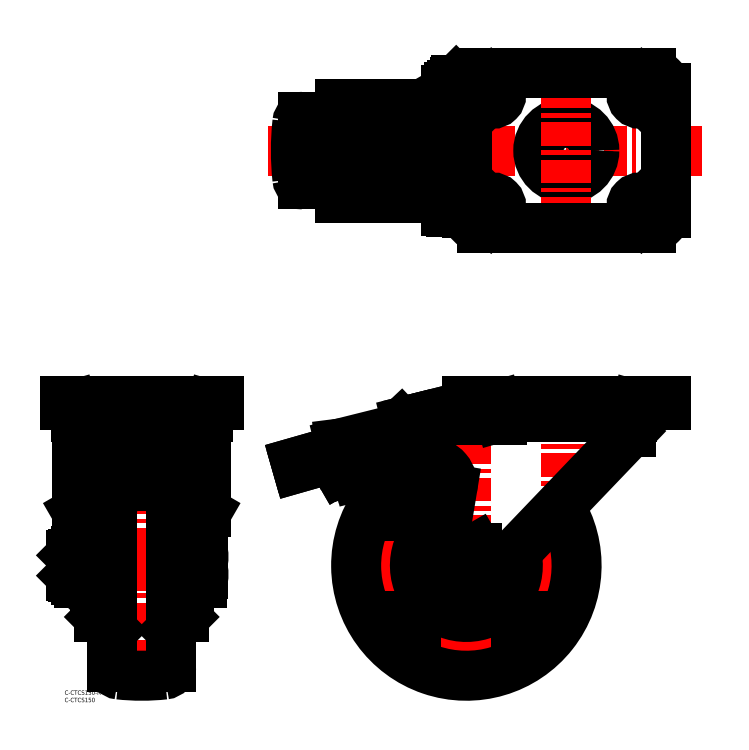
<metadata>
{"format":"dxf","ext":"dxf","renderer":"ezdxf+matplotlib","layout":"modelspace","background":"white","min_lineweight":24,"dpi":150}
</metadata>
<code>
0
SECTION
2
ENTITIES
0
TEXT
8
MSM_PART_NUMBER
10
0
20
-8
30
0
40
3
1
C-CTCS150
0
TEXT
8
MSM_PART_NUMBER
10
0
20
-3
30
0
40
3
1
C-CTCS150-R
0
ARC
8
MSM_CONTINUOUS
10
273.4
20
85
30
0
40
44
50
104.8
51
22.11
0
LINE
8
MSM_CENTER
10
433.4
20
367.3
30
0
11
135.4
21
367.3
31
0
0
LINE
8
MSM_CONTINUOUS
10
187.4
20
390.3
30
0
11
162.4
21
390.3
31
0
0
LINE
8
MSM_CENTER
10
341.4
20
212.2
30
0
11
341.4
21
138.3
31
0
0
LINE
8
MSM_CENTER
10
358.4
20
85
30
0
11
188.4
21
85
31
0
0
LINE
8
MSM_CENTER
10
273.4
20
170
30
0
11
273.4
21
6.907e-12
31
0
0
LINE
8
MSM_CENTER
10
52.5
20
212.2
30
0
11
52.5
21
6.857e-12
31
0
0
LINE
8
MSM_CONTINUOUS
10
84.5
20
67
30
0
11
81.5
21
67
31
0
0
LINE
8
MSM_CONTINUOUS
10
81.5
20
161
30
0
11
81.5
21
50
31
0
0
LINE
8
MSM_CONTINUOUS
10
84.5
20
176
30
0
11
84.5
21
67
31
0
0
LINE
8
MSM_CENTER
10
110.5
20
85
30
0
11
-11.5
21
85
31
0
0
LINE
8
MSM_CONTINUOUS
10
84.5
20
100.5
30
0
11
96.5
21
121.2
31
0
0
LINE
8
MSM_CONTINUOUS
10
20.5
20
100.5
30
0
11
8.5
21
121.2
31
0
0
LINE
8
MSM_CONTINUOUS
10
28.5
20
184
30
0
11
36.5
21
184
31
0
0
CIRCLE
8
MSM_CONTINUOUS
10
273.4
20
85
30
0
40
10.08
0
ARC
8
MSM_CONTINUOUS
10
273.4
20
85
30
0
40
35
50
111.6
51
15.31
0
LINE
8
MSM_CONTINUOUS
10
386.4
20
186
30
0
11
296.4
21
186
31
0
0
LINE
8
MSM_CONTINUOUS
10
385.4
20
184
30
0
11
385.4
21
176
31
0
0
LINE
8
MSM_CONTINUOUS
10
297.4
20
184
30
0
11
251.4
21
184
31
0
0
ARC
8
MSM_CONTINUOUS
10
273.4
20
85
30
0
40
18
50
170.6
51
316.3
0
LINE
8
MSM_CONTINUOUS
10
259.5
20
85
30
0
11
266.5
21
97
31
0
0
LINE
8
MSM_CONTINUOUS
10
266.5
20
97
30
0
11
280.3
21
97
31
0
0
LINE
8
MSM_CONTINUOUS
10
280.3
20
97
30
0
11
287.2
21
85
31
0
0
LINE
8
MSM_CONTINUOUS
10
287.2
20
85
30
0
11
280.3
21
73
31
0
0
LINE
8
MSM_CONTINUOUS
10
280.3
20
73
30
0
11
266.5
21
73
31
0
0
LINE
8
MSM_CONTINUOUS
10
266.5
20
73
30
0
11
259.5
21
85
31
0
0
LINE
8
MSM_CONTINUOUS
10
97.5
20
186
30
0
11
68.5
21
186
31
0
0
ARC
8
MSM_CONTINUOUS
10
94.5
20
184
30
0
40
2
50
0
51
90
0
LINE
8
MSM_CONTINUOUS
10
5.214
20
194
30
0
11
7.5
21
186
31
0
0
LINE
8
MSM_CONTINUOUS
10
96.5
20
184
30
0
11
96.5
21
121.2
31
0
0
ARC
8
MSM_CONTINUOUS
10
10.5
20
184
30
0
40
2
50
90
51
180
0
LINE
8
MSM_CONTINUOUS
10
8.5
20
184
30
0
11
8.5
21
121.2
31
0
0
LINE
8
MSM_CONTINUOUS
10
20.5
20
67
30
0
11
23.5
21
67
31
0
0
LINE
8
MSM_CONTINUOUS
10
23.5
20
161
30
0
11
23.5
21
50
31
0
0
LINE
8
MSM_CONTINUOUS
10
20.5
20
176
30
0
11
20.5
21
67
31
0
0
LINE
8
MSM_CONTINUOUS
10
187.4
20
344.3
30
0
11
162.4
21
344.3
31
0
0
LINE
8
MSM_CONTINUOUS
10
187.4
20
399.3
30
0
11
187.4
21
335.3
31
0
0
LINE
8
MSM_CONTINUOUS
10
273.9
20
399.3
30
0
11
187.4
21
399.3
31
0
0
LINE
8
MSM_CONTINUOUS
10
273.9
20
335.3
30
0
11
187.4
21
335.3
31
0
0
LINE
8
MSM_CONTINUOUS
10
195.4
20
377.8
30
0
11
195.4
21
356.8
31
0
0
LINE
8
MSM_CONTINUOUS
10
195.4
20
377.8
30
0
11
233.4
21
377.8
31
0
0
LINE
8
MSM_CONTINUOUS
10
195.4
20
356.8
30
0
11
233.4
21
356.8
31
0
0
LINE
8
MSM_CONTINUOUS
10
233.4
20
377.8
30
0
11
233.4
21
376.3
31
0
0
LINE
8
MSM_CONTINUOUS
10
236.4
20
381.3
30
0
11
236.4
21
376.3
31
0
0
LINE
8
MSM_CONTINUOUS
10
251.4
20
381.3
30
0
11
251.4
21
353.3
31
0
0
LINE
8
MSM_CONTINUOUS
10
249.4
20
383.3
30
0
11
238.4
21
383.3
31
0
0
ARC
8
MSM_CONTINUOUS
10
238.4
20
381.3
30
0
40
2
50
90
51
180
0
ARC
8
MSM_CONTINUOUS
10
249.4
20
381.3
30
0
40
2
50
0
51
90
0
ARC
8
MSM_CONTINUOUS
10
249.4
20
353.3
30
0
40
2
50
270
51
0
0
LINE
8
MSM_CONTINUOUS
10
249.4
20
351.3
30
0
11
238.4
21
351.3
31
0
0
ARC
8
MSM_CONTINUOUS
10
238.4
20
353.3
30
0
40
2
50
180
51
270
0
LINE
8
MSM_CONTINUOUS
10
236.4
20
376.3
30
0
11
220.4
21
376.3
31
0
0
LINE
8
MSM_CONTINUOUS
10
220.4
20
377.8
30
0
11
220.4
21
376.3
31
0
0
LINE
8
MSM_CONTINUOUS
10
236.4
20
358.3
30
0
11
236.4
21
353.3
31
0
0
LINE
8
MSM_CONTINUOUS
10
233.4
20
358.3
30
0
11
233.4
21
356.8
31
0
0
LINE
8
MSM_CONTINUOUS
10
236.4
20
358.3
30
0
11
220.4
21
358.3
31
0
0
LINE
8
MSM_CONTINUOUS
10
220.4
20
356.8
30
0
11
220.4
21
358.3
31
0
0
LINE
8
MSM_CONTINUOUS
10
187.4
20
168
30
0
11
251.4
21
184
31
0
0
LINE
8
MSM_CONTINUOUS
10
187.4
20
168
30
0
11
189
21
155.5
31
0
0
LINE
8
MSM_CONTINUOUS
10
189
20
155.5
30
0
11
247.9
21
155.5
31
0
0
ARC
8
MSM_CONTINUOUS
10
273.4
20
85
30
0
40
75
50
109.9
51
32.37
0
LINE
8
MSM_CONTINUOUS
10
157.4
20
155.3
30
0
11
158.5
21
151.4
31
0
0
LINE
8
MSM_CONTINUOUS
10
157.4
20
155.3
30
0
11
177.6
21
161
31
0
0
LINE
8
MSM_CONTINUOUS
10
158.5
20
151.4
30
0
11
178.7
21
157.2
31
0
0
LINE
8
MSM_CONTINUOUS
10
186.6
20
149.5
30
0
11
183.3
21
155.4
31
0
0
LINE
8
MSM_CONTINUOUS
10
190.1
20
151.5
30
0
11
186.7
21
157.4
31
0
0
ARC
8
MSM_CONTINUOUS
10
193.6
20
153.5
30
0
40
8
50
210
51
292.5
0
ARC
8
MSM_CONTINUOUS
10
193.6
20
153.5
30
0
40
4
50
210
51
282.6
0
LINE
8
MSM_CONTINUOUS
10
232.6
20
183.4
30
0
11
250.4
21
187.9
31
0
0
LINE
8
MSM_CONTINUOUS
10
251.4
20
184
30
0
11
250.4
21
187.9
31
0
0
LINE
8
MSM_CONTINUOUS
10
237.4
20
180.5
30
0
11
236.4
21
184.4
31
0
0
ARC
8
MSM_CONTINUOUS
10
179.8
20
153.4
30
0
40
4
50
30
51
105.9
0
ARC
8
MSM_CONTINUOUS
10
179.8
20
153.4
30
0
40
8
50
30
51
105.9
0
LINE
8
MSM_CONTINUOUS
10
229
20
181.5
30
0
11
224.6
21
177.3
31
0
0
LINE
8
MSM_CONTINUOUS
10
207.3
20
155.5
30
0
11
199.1
21
147.7
31
0
0
LINE
8
MSM_CONTINUOUS
10
201.5
20
155.5
30
0
11
196.3
21
150.6
31
0
0
ARC
8
MSM_CONTINUOUS
10
234.5
20
175.7
30
0
40
8
50
104
51
133.4
0
LINE
8
MSM_CONTINUOUS
10
199.1
20
147.7
30
0
11
230.4
21
155.5
31
0
0
LINE
8
MSM_CONTINUOUS
10
195
20
155.5
30
0
11
196.6
21
149.1
31
0
0
LINE
8
MSM_CONTINUOUS
10
199.5
20
145.7
30
0
11
238.6
21
155.5
31
0
0
LINE
8
MSM_CONTINUOUS
10
199.1
20
147.7
30
0
11
196.3
21
150.6
31
0
0
LINE
8
MSM_CONTINUOUS
10
193
20
155.5
30
0
11
194.7
21
148.6
31
0
0
ARC
8
MSM_CONTINUOUS
10
198.6
20
149.6
30
0
40
2
50
194
51
284
0
ARC
8
MSM_CONTINUOUS
10
198.6
20
149.6
30
0
40
4
50
194
51
284
0
ARC
8
MSM_CONTINUOUS
10
215.6
20
145.2
30
0
40
4
50
224
51
344
0
ARC
8
MSM_CONTINUOUS
10
215.6
20
145.2
30
0
40
6
50
224
51
344
0
LINE
8
MSM_CONTINUOUS
10
212.8
20
142.4
30
0
11
207.6
21
147.7
31
0
0
LINE
8
MSM_CONTINUOUS
10
211.3
20
141
30
0
11
206.2
21
146.4
31
0
0
LINE
8
MSM_CONTINUOUS
10
219.5
20
144.1
30
0
11
221.5
21
151.2
31
0
0
LINE
8
MSM_CONTINUOUS
10
221.4
20
143.5
30
0
11
223.4
21
150.7
31
0
0
ARC
8
MSM_CONTINUOUS
10
204.7
20
145
30
0
40
2
50
44.04
51
104
0
ARC
8
MSM_CONTINUOUS
10
225.4
20
150.1
30
0
40
2
50
104
51
164
0
ARC
8
MSM_CONTINUOUS
10
193.6
20
153.5
30
0
40
8
50
313.2
51
313.4
0
ARC
8
MSM_CONTINUOUS
10
193.6
20
153.5
30
0
40
4
50
312.4
51
313.4
0
LINE
8
MSM_CONTINUOUS
10
190.1
20
151.5
30
0
11
186.6
21
149.5
31
0
0
ARC
8
MSM_CONTINUOUS
10
247.9
20
139.5
30
0
40
16
50
350.6
51
90
0
LINE
8
MSM_CONTINUOUS
10
84.5
20
155.5
30
0
11
81.5
21
155.5
31
0
0
ARC
8
MSM_CONTINUOUS
10
28.5
20
176
30
0
40
8
50
90
51
180
0
ARC
8
MSM_CONTINUOUS
10
76.5
20
176
30
0
40
8
50
0
51
90
0
ARC
8
MSM_CONTINUOUS
10
27.5
20
161
30
0
40
4
50
90
51
180
0
ARC
8
MSM_CONTINUOUS
10
77.5
20
161
30
0
40
4
50
0
51
90
0
LINE
8
MSM_CONTINUOUS
10
77.5
20
165
30
0
11
27.5
21
165
31
0
0
LINE
8
MSM_CONTINUOUS
10
23.5
20
155.5
30
0
11
20.5
21
155.5
31
0
0
LINE
8
MSM_CONTINUOUS
10
67.5
20
187.9
30
0
11
37.5
21
187.9
31
0
0
LINE
8
MSM_CONTINUOUS
10
67.5
20
184.4
30
0
11
62.5
21
184.4
31
0
0
LINE
8
MSM_CONTINUOUS
10
42.5
20
180.5
30
0
11
37.5
21
180.5
31
0
0
LINE
8
MSM_CONTINUOUS
10
36.5
20
186.9
30
0
11
36.5
21
181.5
31
0
0
ARC
8
MSM_CONTINUOUS
10
37.5
20
183.4
30
0
40
1
50
90
51
180
0
ARC
8
MSM_CONTINUOUS
10
37.5
20
186.9
30
0
40
1
50
90
51
180
0
ARC
8
MSM_CONTINUOUS
10
37.5
20
181.5
30
0
40
1
50
180
51
270
0
ARC
8
MSM_CONTINUOUS
10
67.5
20
186.9
30
0
40
1
50
0
51
90
0
ARC
8
MSM_CONTINUOUS
10
67.5
20
183.4
30
0
40
1
50
0
51
90
0
LINE
8
MSM_CONTINUOUS
10
68.5
20
186.9
30
0
11
68.5
21
181.5
31
0
0
ARC
8
MSM_CONTINUOUS
10
67.5
20
181.5
30
0
40
1
50
270
51
0
0
LINE
8
MSM_CONTINUOUS
10
43.5
20
183.4
30
0
11
43.5
21
176.3
31
0
0
LINE
8
MSM_CONTINUOUS
10
61.5
20
183.4
30
0
11
61.5
21
176.3
31
0
0
LINE
8
MSM_CONTINUOUS
10
42.5
20
184.4
30
0
11
37.5
21
184.4
31
0
0
ARC
8
MSM_CONTINUOUS
10
42.5
20
179.5
30
0
40
1
50
0
51
90
0
ARC
8
MSM_CONTINUOUS
10
42.5
20
183.4
30
0
40
1
50
0
51
90
0
LINE
8
MSM_CONTINUOUS
10
67.5
20
180.5
30
0
11
62.5
21
180.5
31
0
0
ARC
8
MSM_CONTINUOUS
10
62.5
20
179.5
30
0
40
1
50
90
51
180
0
ARC
8
MSM_CONTINUOUS
10
62.5
20
183.4
30
0
40
1
50
90
51
180
0
LINE
8
MSM_CONTINUOUS
10
68.5
20
184
30
0
11
76.5
21
184
31
0
0
LINE
8
MSM_CONTINUOUS
10
36.5
20
186
30
0
11
7.5
21
186
31
0
0
LINE
8
MSM_CONTINUOUS
10
63
20
176.3
30
0
11
61.5
21
176.3
31
0
0
LINE
8
MSM_CONTINUOUS
10
43.5
20
179.5
30
0
11
42
21
179.5
31
0
0
LINE
8
MSM_CONTINUOUS
10
42
20
179.5
30
0
11
42
21
170
31
0
0
LINE
8
MSM_CONTINUOUS
10
63
20
170
30
0
11
42
21
170
31
0
0
LINE
8
MSM_CONTINUOUS
10
61.5
20
179.5
30
0
11
63
21
179.5
31
0
0
LINE
8
MSM_CONTINUOUS
10
63
20
179.5
30
0
11
63
21
170
31
0
0
LINE
8
MSM_CONTINUOUS
10
43.5
20
176.3
30
0
11
42
21
176.3
31
0
0
LINE
8
MSM_CONTINUOUS
10
74.5
20
155.3
30
0
11
30.5
21
155.3
31
0
0
LINE
8
MSM_CONTINUOUS
10
74.5
20
151.4
30
0
11
30.5
21
151.4
31
0
0
LINE
8
MSM_CONTINUOUS
10
75.5
20
165
30
0
11
75.5
21
152.4
31
0
0
LINE
8
MSM_CONTINUOUS
10
29.5
20
165
30
0
11
29.5
21
152.4
31
0
0
LINE
8
MSM_CONTINUOUS
10
75.5
20
161.4
30
0
11
29.5
21
161.4
31
0
0
ARC
8
MSM_CONTINUOUS
10
74.5
20
156.3
30
0
40
1
50
270
51
0
0
ARC
8
MSM_CONTINUOUS
10
74.5
20
152.4
30
0
40
1
50
270
51
0
0
ARC
8
MSM_CONTINUOUS
10
30.5
20
156.3
30
0
40
1
50
180
51
270
0
ARC
8
MSM_CONTINUOUS
10
30.5
20
152.4
30
0
40
1
50
180
51
270
0
LINE
8
MSM_CONTINUOUS
10
59.5
20
151.4
30
0
11
59.5
21
139.2
31
0
0
LINE
8
MSM_CONTINUOUS
10
59.5
20
139.2
30
0
11
45.5
21
139.2
31
0
0
LINE
8
MSM_CONTINUOUS
10
45.5
20
151.4
30
0
11
45.5
21
139.2
31
0
0
CIRCLE
8
MSM_CONTINUOUS
10
341.4
20
367.3
30
0
40
19.06
0
CIRCLE
8
MSM_CONTINUOUS
10
341.4
20
367.3
30
0
40
15
0
LINE
8
MSM_CENTER
10
341.4
20
437.3
30
0
11
341.4
21
297.3
31
0
0
LINE
8
MSM_CENTER
10
281.6
20
320
30
0
11
296.2
21
334.6
31
0
0
LINE
8
MSM_CENTER
10
281.3
20
329.9
30
0
11
291.5
21
319.7
31
0
0
LINE
8
MSM_CENTER
10
286.4
20
334.8
30
0
11
296.3
21
324.9
31
0
0
LINE
8
MSM_CENTER
10
401.2
20
320
30
0
11
386.6
21
334.6
31
0
0
LINE
8
MSM_CENTER
10
401.5
20
329.9
30
0
11
391.2
21
319.7
31
0
0
LINE
8
MSM_CENTER
10
396.4
20
334.8
30
0
11
386.5
21
324.9
31
0
0
LINE
8
MSM_CENTER
10
281.6
20
414.6
30
0
11
296.2
21
400
31
0
0
LINE
8
MSM_CENTER
10
281.5
20
404.9
30
0
11
291.4
21
414.8
31
0
0
LINE
8
MSM_CENTER
10
286.2
20
399.7
30
0
11
296.5
21
409.9
31
0
0
LINE
8
MSM_CENTER
10
401.2
20
414.6
30
0
11
386.6
21
400
31
0
0
LINE
8
MSM_CENTER
10
401.3
20
404.9
30
0
11
391.4
21
414.8
31
0
0
LINE
8
MSM_CENTER
10
396.5
20
399.7
30
0
11
386.3
21
409.9
31
0
0
LINE
8
MSM_CONTINUOUS
10
105
20
197
30
0
11
1.251e-12
21
197
31
0
0
LINE
8
MSM_CONTINUOUS
10
1.251e-12
20
197
30
0
11
1.251e-12
21
194
31
0
0
LINE
8
MSM_CONTINUOUS
10
1.251e-12
20
194
30
0
11
105
21
194
31
0
0
LINE
8
MSM_CONTINUOUS
10
105
20
194
30
0
11
105
21
197
31
0
0
ARC
8
MSM_CONTINUOUS
10
77.5
20
161
30
0
40
7
50
0
51
90
0
LINE
8
MSM_CONTINUOUS
10
77.5
20
168
30
0
11
27.5
21
168
31
0
0
ARC
8
MSM_CONTINUOUS
10
27.5
20
161
30
0
40
7
50
90
51
180
0
LINE
8
MSM_CONTINUOUS
10
99.79
20
194
30
0
11
97.5
21
186
31
0
0
LINE
8
MSM_CONTINUOUS
10
72.5
20
151.4
30
0
11
72.5
21
15.82
31
0
0
LINE
8
MSM_CONTINUOUS
10
32.5
20
151.4
30
0
11
32.5
21
15.82
31
0
0
LINE
8
MSM_CONTINUOUS
10
81.5
20
50
30
0
11
72.5
21
41
31
0
0
LINE
8
MSM_CONTINUOUS
10
23.5
20
50
30
0
11
32.5
21
41
31
0
0
LINE
8
MSM_CONTINUOUS
10
81.5
20
120
30
0
11
72.5
21
129
31
0
0
LINE
8
MSM_CONTINUOUS
10
23.5
20
120
30
0
11
32.5
21
129
31
0
0
ARC
8
MSM_CONTINUOUS
10
52.5
20
153
30
0
40
143
50
263.8
51
276.2
0
ARC
8
MSM_CONTINUOUS
10
67.5
20
15.82
30
0
40
5
50
276.2
51
0
0
ARC
8
MSM_CONTINUOUS
10
37.5
20
15.82
30
0
40
5
50
180
51
263.8
0
LINE
8
MSM_CONTINUOUS
10
94.5
20
79
30
0
11
94.5
21
91
31
0
0
LINE
8
MSM_CONTINUOUS
10
93.64
20
85
30
0
11
84.5
21
85
31
0
0
ARC
8
MSM_CONTINUOUS
10
73.08
20
91
30
0
40
21.42
50
343.7
51
16.27
0
LINE
8
MSM_CONTINUOUS
10
93.64
20
97
30
0
11
84.5
21
97
31
0
0
ARC
8
MSM_CONTINUOUS
10
73.08
20
79
30
0
40
21.42
50
343.7
51
16.27
0
LINE
8
MSM_CONTINUOUS
10
93.64
20
73
30
0
11
84.5
21
73
31
0
0
LINE
8
MSM_CONTINUOUS
10
10.5
20
73
30
0
11
10.5
21
97
31
0
0
LINE
8
MSM_CONTINUOUS
10
11.24
20
85
30
0
11
19.64
21
85
31
0
0
ARC
8
MSM_CONTINUOUS
10
31.92
20
91
30
0
40
21.42
50
163.7
51
196.3
0
LINE
8
MSM_CONTINUOUS
10
10.5
20
97
30
0
11
20.5
21
97
31
0
0
ARC
8
MSM_CONTINUOUS
10
31.92
20
79
30
0
40
21.42
50
163.7
51
196.3
0
LINE
8
MSM_CONTINUOUS
10
10.5
20
73
30
0
11
20.5
21
73
31
0
0
LINE
8
MSM_CONTINUOUS
10
7.62
20
75.11
30
0
11
7.62
21
94.89
31
0
0
LINE
8
MSM_CONTINUOUS
10
9.54
20
96.81
30
0
11
10.5
21
96.81
31
0
0
ARC
8
MSM_CONTINUOUS
10
9.54
20
94.89
30
0
40
1.92
50
90
51
180
0
LINE
8
MSM_CONTINUOUS
10
9.54
20
73.19
30
0
11
10.5
21
73.19
31
0
0
ARC
8
MSM_CONTINUOUS
10
9.54
20
75.11
30
0
40
1.92
50
180
51
270
0
ARC
8
MSM_CONTINUOUS
10
-0.9215
20
91
30
0
40
21.42
50
343.7
51
16.27
0
ARC
8
MSM_CONTINUOUS
10
-0.9215
20
79
30
0
40
21.42
50
343.7
51
16.27
0
LINE
8
MSM_DASHED
10
7.62
20
91.92
30
0
11
4.5
21
91.92
31
0
0
LINE
8
MSM_DASHED
10
7.62
20
78.08
30
0
11
4.5
21
78.08
31
0
0
LINE
8
MSM_CONTINUOUS
10
7.62
20
77
30
0
11
5.582
21
77
31
0
0
LINE
8
MSM_CONTINUOUS
10
4.5
20
91.92
30
0
11
4.5
21
78.08
31
0
0
LINE
8
MSM_CONTINUOUS
10
4.5
20
78.08
30
0
11
5.582
21
77
31
0
0
LINE
8
MSM_CONTINUOUS
10
7.62
20
93
30
0
11
5.582
21
93
31
0
0
LINE
8
MSM_CONTINUOUS
10
4.5
20
91.92
30
0
11
5.582
21
93
31
0
0
LINE
8
MSM_CONTINUOUS
10
5.582
20
93
30
0
11
5.582
21
77
31
0
0
ARC
8
MSM_CONTINUOUS
10
383.4
20
184
30
0
40
2
50
0
51
90
0
LINE
8
MSM_CONTINUOUS
10
294.1
20
194
30
0
11
296.4
21
186
31
0
0
ARC
8
MSM_CONTINUOUS
10
299.4
20
184
30
0
40
2
50
90
51
180
0
LINE
8
MSM_CONTINUOUS
10
388.7
20
194
30
0
11
386.4
21
186
31
0
0
LINE
8
MSM_CONTINUOUS
10
255.6
20
87.93
30
0
11
263.7
21
136.9
31
0
0
LINE
8
MSM_CONTINUOUS
10
266.5
20
400.4
30
0
11
266.5
21
408.3
31
0
0
LINE
8
MSM_CONTINUOUS
10
259.5
20
408.3
30
0
11
259.5
21
400.4
31
0
0
LINE
8
MSM_CONTINUOUS
10
261.4
20
409.3
30
0
11
273.9
21
409.3
31
0
0
ARC
8
MSM_CONTINUOUS
10
273.4
20
386.2
30
0
40
23.1
50
88.86
51
107.6
0
LINE
8
MSM_CONTINUOUS
10
261.4
20
409.3
30
0
11
259.5
21
408.3
31
0
0
ARC
8
MSM_CONTINUOUS
10
263
20
403.2
30
0
40
6.134
50
55.62
51
115.6
0
ARC
8
MSM_CONTINUOUS
10
273.4
20
422.4
30
0
40
23.1
50
252.4
51
271.1
0
LINE
8
MSM_CONTINUOUS
10
261.4
20
399.3
30
0
11
259.5
21
400.4
31
0
0
ARC
8
MSM_CONTINUOUS
10
263
20
405.5
30
0
40
6.134
50
244.4
51
304.4
0
LINE
8
MSM_CONTINUOUS
10
263.5
20
412.2
30
0
11
274.2
21
412.2
31
0
0
LINE
8
MSM_CONTINUOUS
10
261.6
20
410.3
30
0
11
261.6
21
409.3
31
0
0
ARC
8
MSM_CONTINUOUS
10
263.5
20
410.3
30
0
40
1.92
50
90
51
180
0
LINE
8
MSM_DASHED
10
266.5
20
412.2
30
0
11
266.5
21
415.3
31
0
0
LINE
8
MSM_CONTINUOUS
10
265.4
20
412.2
30
0
11
265.4
21
414.2
31
0
0
LINE
8
MSM_CONTINUOUS
10
275.5
20
415.3
30
0
11
266.5
21
415.3
31
0
0
LINE
8
MSM_CONTINUOUS
10
266.5
20
415.3
30
0
11
265.4
21
414.2
31
0
0
LINE
8
MSM_CONTINUOUS
10
274.9
20
414.2
30
0
11
265.4
21
414.2
31
0
0
LINE
8
MSM_CONTINUOUS
10
266.5
20
326.4
30
0
11
266.5
21
335.3
31
0
0
LINE
8
MSM_CONTINUOUS
10
259.5
20
335.3
30
0
11
259.5
21
326.4
31
0
0
LINE
8
MSM_CONTINUOUS
10
263
20
325.3
30
0
11
273.9
21
325.3
31
0
0
ARC
8
MSM_CONTINUOUS
10
273.4
20
348.4
30
0
40
23.1
50
252.4
51
271.1
0
ARC
8
MSM_CONTINUOUS
10
263
20
331.5
30
0
40
6.134
50
235.6
51
304.4
0
LINE
8
MSM_CONTINUOUS
10
286.4
20
72.55
30
0
11
385.4
21
176
31
0
0
ARC
8
MSM_CONTINUOUS
10
341.4
20
367.3
30
0
40
184
50
173.9
51
186.1
0
ARC
8
MSM_CONTINUOUS
10
162.4
20
386.3
30
0
40
4
50
90
51
173.9
0
ARC
8
MSM_CONTINUOUS
10
162.4
20
348.3
30
0
40
4
50
186.1
51
270
0
LINE
8
MSM_CONTINUOUS
10
398.9
20
419.8
30
0
11
283.9
21
419.8
31
0
0
ARC
8
MSM_CONTINUOUS
10
283.9
20
409.8
30
0
40
10
50
90
51
180
0
LINE
8
MSM_CONTINUOUS
10
273.9
20
409.8
30
0
11
273.9
21
324.8
31
0
0
ARC
8
MSM_CONTINUOUS
10
283.9
20
324.8
30
0
40
10
50
180
51
270
0
LINE
8
MSM_CONTINUOUS
10
283.9
20
314.8
30
0
11
398.9
21
314.8
31
0
0
ARC
8
MSM_CONTINUOUS
10
398.9
20
324.8
30
0
40
10
50
270
51
3.257e-13
0
LINE
8
MSM_CONTINUOUS
10
408.9
20
324.8
30
0
11
408.9
21
409.8
31
0
0
ARC
8
MSM_CONTINUOUS
10
398.9
20
409.8
30
0
40
10
50
360
51
90
0
LINE
8
MSM_CONTINUOUS
10
295.3
20
408.7
30
0
11
290.3
21
413.7
31
0
0
ARC
8
MSM_CONTINUOUS
10
286.4
20
409.8
30
0
40
5.5
50
45
51
225
0
LINE
8
MSM_CONTINUOUS
10
282.5
20
405.9
30
0
11
287.5
21
400.9
31
0
0
ARC
8
MSM_CONTINUOUS
10
291.4
20
404.8
30
0
40
5.5
50
225
51
45
0
ARC
8
MSM_CONTINUOUS
10
391.4
20
404.8
30
0
40
5.5
50
135
51
315
0
LINE
8
MSM_CONTINUOUS
10
392.5
20
413.7
30
0
11
387.5
21
408.7
31
0
0
ARC
8
MSM_CONTINUOUS
10
396.4
20
409.8
30
0
40
5.5
50
315
51
135
0
LINE
8
MSM_CONTINUOUS
10
395.3
20
400.9
30
0
11
400.3
21
405.9
31
0
0
LINE
8
MSM_CONTINUOUS
10
387.5
20
325.9
30
0
11
392.5
21
320.9
31
0
0
LINE
8
MSM_CONTINUOUS
10
400.3
20
328.7
30
0
11
395.3
21
333.7
31
0
0
ARC
8
MSM_CONTINUOUS
10
391.4
20
329.8
30
0
40
5.5
50
45
51
225
0
ARC
8
MSM_CONTINUOUS
10
396.4
20
324.8
30
0
40
5.5
50
225
51
45
0
LINE
8
MSM_CONTINUOUS
10
287.5
20
333.7
30
0
11
282.5
21
328.7
31
0
0
ARC
8
MSM_CONTINUOUS
10
286.4
20
324.8
30
0
40
5.5
50
135
51
315
0
LINE
8
MSM_CONTINUOUS
10
290.3
20
320.9
30
0
11
295.3
21
325.9
31
0
0
ARC
8
MSM_CONTINUOUS
10
291.4
20
329.8
30
0
40
5.5
50
315
51
135
0
LINE
8
MSM_CONTINUOUS
10
273.9
20
197
30
0
11
273.9
21
194
31
0
0
LINE
8
MSM_CONTINUOUS
10
273.9
20
197
30
0
11
408.9
21
197
31
0
0
LINE
8
MSM_CONTINUOUS
10
273.9
20
194
30
0
11
408.9
21
194
31
0
0
LINE
8
MSM_CONTINUOUS
10
408.9
20
197
30
0
11
408.9
21
194
31
0
0
VIEWPORT
8
0
10
0
20
0
30
0
40
346.2
41
267.5
68
     1
69
     1
0
VIEWPORT
8
0
10
202.5
20
128.5
30
0
40
324
41
205.6
68
     2
69
     2
0
ENDSEC
0
EOF

</code>
